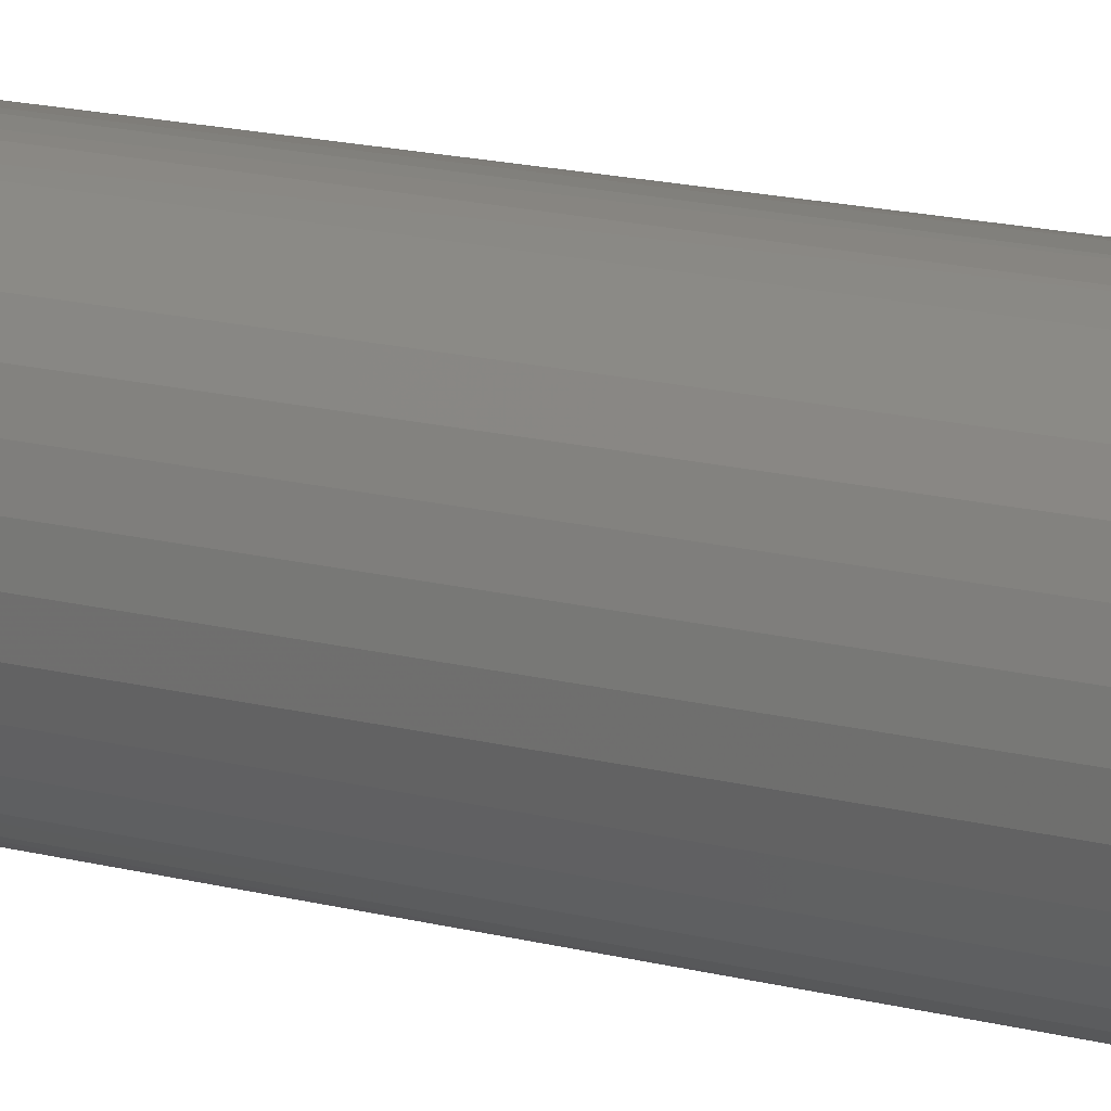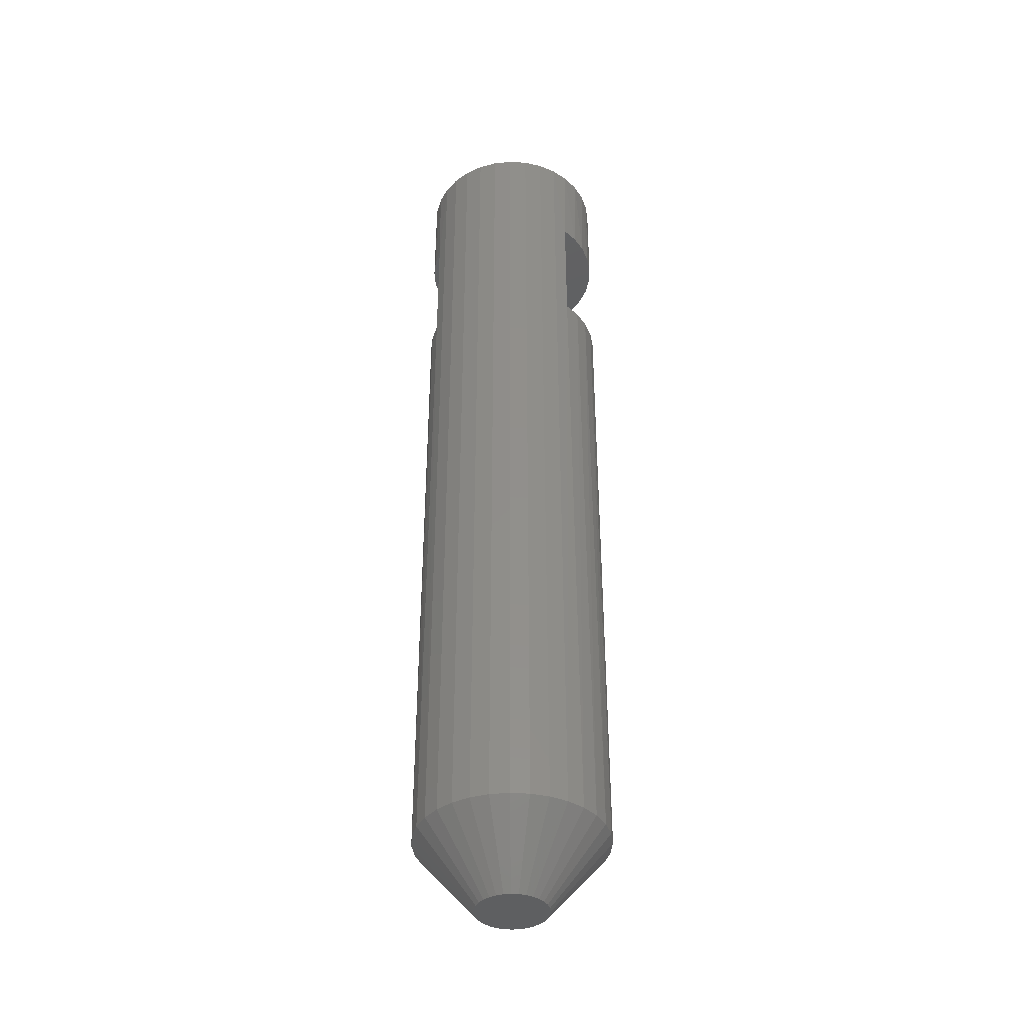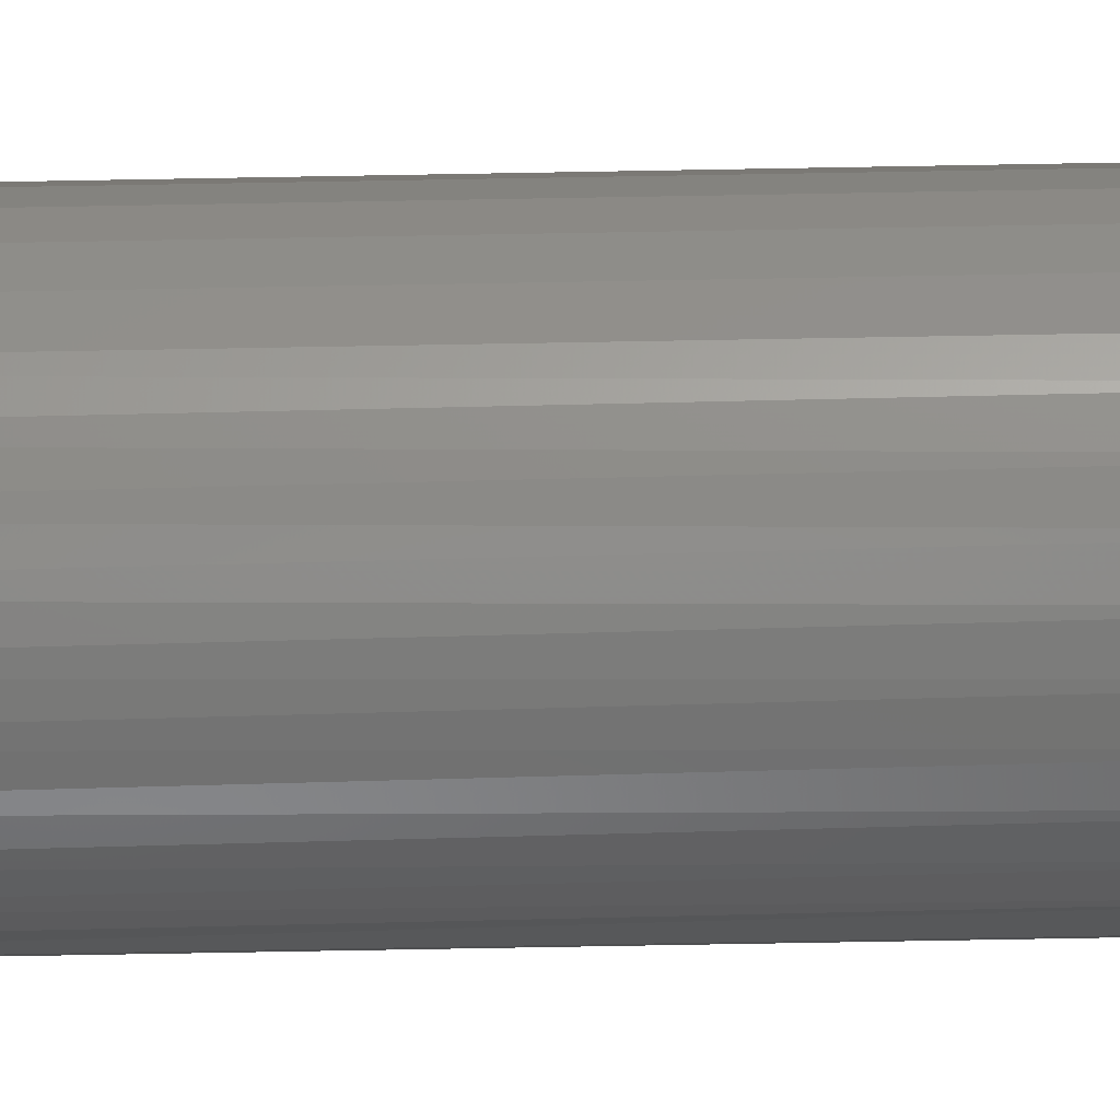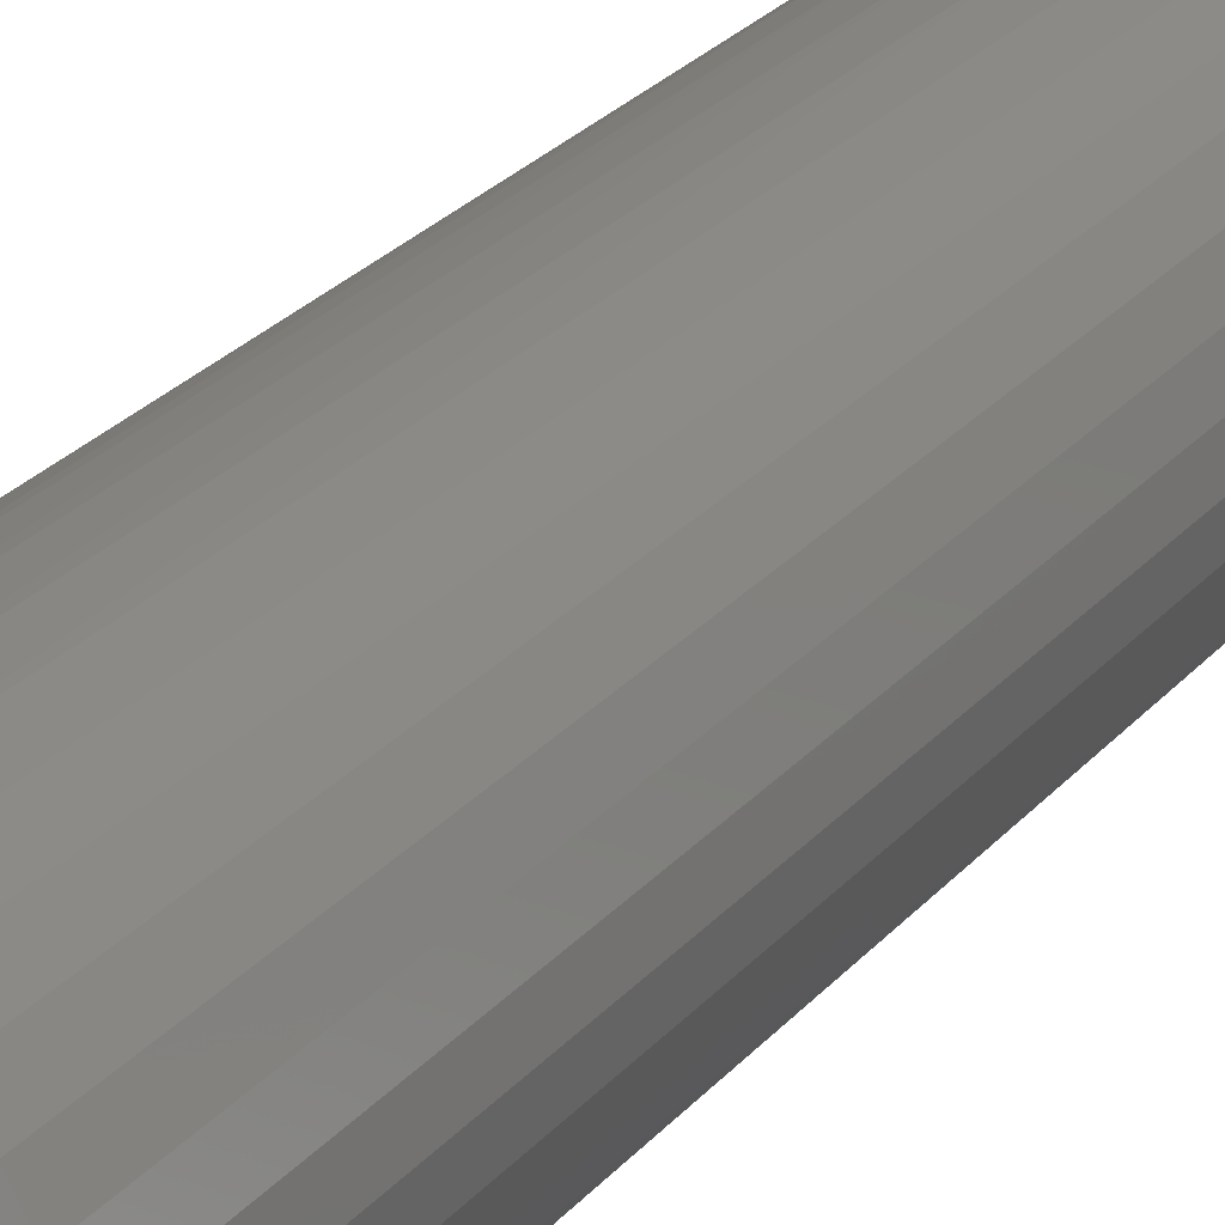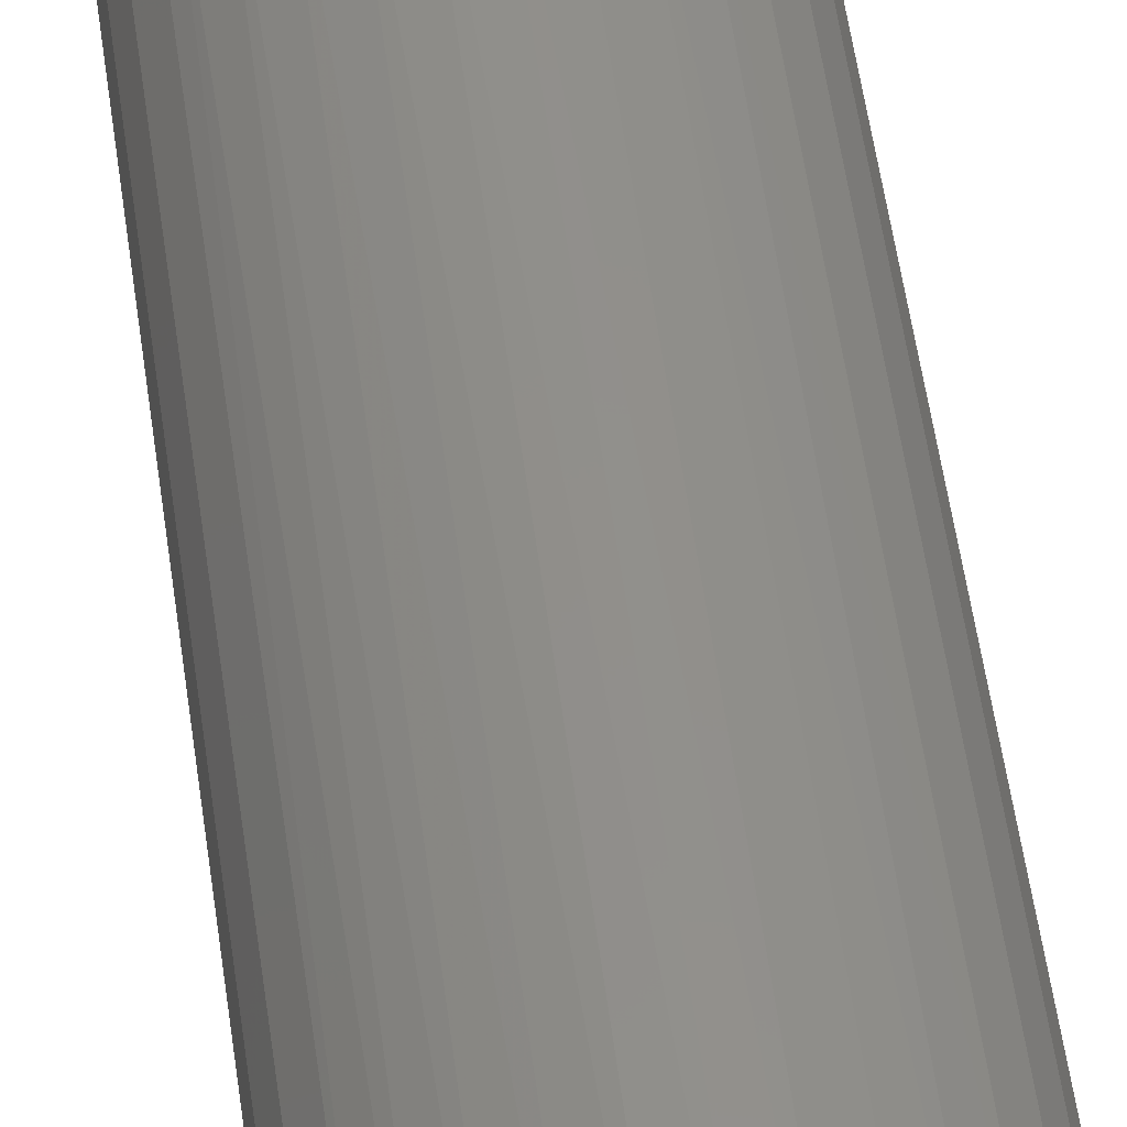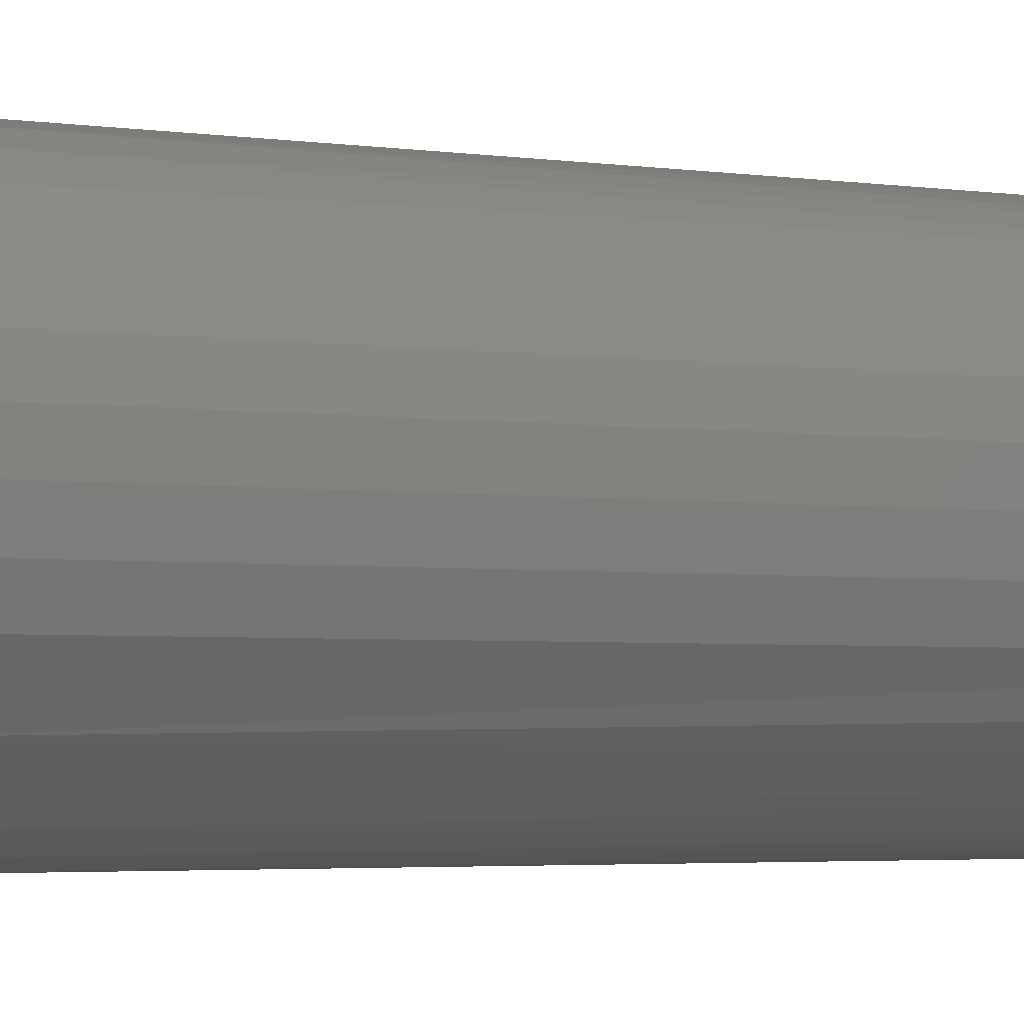
<metadata>
{"format":"stl","ext":"stl","renderer":"f3d","projection":"perspective","resolution":1024,"background":"white","views":[{"elev":15.5,"azim":-60.6,"up":"+Y"},{"elev":-39.5,"azim":-77.4,"up":"+Z"},{"elev":-77.5,"azim":-89.0,"up":"+Y"},{"elev":21.6,"azim":-153.6,"up":"+Y"},{"elev":51.6,"azim":172.4,"up":"+Y"},{"elev":-1.9,"azim":48.5,"up":"+Y"}]}
</metadata>
<code>
# stl→obj: 145 verts, 290 faces
v 0.006498 0.07438 0.5703
v -0.007563 0.07487 0.5703
v -0.02147 0.07272 0.5703
v 0.02022 0.07127 0.5703
v -0.03473 0.06802 0.5703
v 0.03312 0.06566 0.5703
v 0.02022 -0.07127 0.5703
v 0.03312 -0.06566 0.5703
v -0.03473 -0.06802 0.5703
v -0.02147 -0.07272 0.5703
v -0.007563 -0.07487 0.5703
v 0.006498 -0.07438 0.5703
v -0.04688 -0.06092 0.5703
v 0.04475 -0.05773 0.5703
v 0.05469 -0.04778 0.5703
v 0.05469 0.04778 0.5703
v -0.04688 0.06092 0.5703
v 0.04475 0.05773 0.5703
v 0.05469 -0.04778 0.6719
v 0.05469 0.04778 0.6719
v -0.02147 0.07272 0.6719
v -0.007563 0.07487 0.6719
v 0.006498 0.07438 0.6719
v 0.02022 0.07127 0.6719
v -0.03473 0.06802 0.6719
v 0.03312 0.06566 0.6719
v -0.03473 -0.06802 0.6719
v 0.03312 -0.06566 0.6719
v 0.02022 -0.07127 0.6719
v -0.02147 -0.07272 0.6719
v 0.006498 -0.07438 0.6719
v -0.007563 -0.07487 0.6719
v -0.04688 0.06092 0.6719
v 0.04475 0.05773 0.6719
v -0.04688 -0.06092 0.6719
v 0.04475 -0.05773 0.6719
v -0.07812 9.185e-18 0.75
v -0.07668 0.01463 0.6211
v -0.07812 9.185e-18 0.05469
v -0.04479 0.06236 0.05469
v -0.03183 0.06929 0.05469
v -0.01776 0.07356 0.05469
v -0.003125 0.075 0.05469
v 0.01151 0.07356 0.05469
v 0.02558 0.06929 0.05469
v 0.03854 0.06236 0.05469
v 0.04991 0.05303 0.05469
v -0.04479 0.06236 0.75
v -0.03183 0.06929 0.75
v -0.01776 0.07356 0.75
v -0.003125 0.075 0.75
v 0.01151 0.07356 0.75
v 0.02558 0.06929 0.75
v 0.03854 0.06236 0.75
v 0.04991 0.05303 0.75
v -0.05616 0.05303 0.6211
v -0.05616 0.05303 0.75
v 0.05924 0.04167 0.75
v 0.05924 0.04167 0.6211
v 0.05924 0.04167 0.05469
v -0.05616 0.05303 0.05469
v 0.07187 0 0.75
v 0.07187 -1.837e-17 0.05469
v 0.07043 0.01463 0.6211
v 0.07043 0.01463 0.05469
v 0.06617 0.0287 0.6211
v 0.06617 0.0287 0.05469
v -0.06549 0.04167 0.6211
v -0.06549 0.04167 0.05469
v -0.07242 0.0287 0.6211
v -0.07242 0.0287 0.05469
v -0.07668 0.01463 0.05469
v -0.06549 0.04167 0.75
v -0.07242 0.0287 0.75
v -0.07668 0.01463 0.75
v 0.06617 0.0287 0.75
v 0.07043 0.01463 0.75
v 0.07043 -0.01463 0.6211
v 0.07043 -0.01463 0.75
v 0.07043 -0.01463 0.05469
v 0.03854 -0.06236 0.05469
v 0.04991 -0.05303 0.05469
v 0.02558 -0.06929 0.05469
v 0.01151 -0.07356 0.05469
v -0.003125 -0.075 0.05469
v -0.01776 -0.07356 0.05469
v -0.03183 -0.06929 0.05469
v -0.04479 -0.06236 0.05469
v 0.06617 -0.0287 0.6211
v 0.06617 -0.0287 0.75
v 0.05924 -0.04167 0.75
v 0.04991 -0.05303 0.75
v 0.03854 -0.06236 0.75
v 0.02558 -0.06929 0.75
v 0.01151 -0.07356 0.75
v -0.003125 -0.075 0.75
v -0.01776 -0.07356 0.75
v -0.03183 -0.06929 0.75
v -0.04479 -0.06236 0.75
v -0.05616 -0.05303 0.75
v -0.05616 -0.05303 0.6211
v -0.05616 -0.05303 0.05469
v 0.05924 -0.04167 0.05469
v 0.06617 -0.0287 0.05469
v -0.07668 -0.01463 0.6211
v -0.07668 -0.01463 0.05469
v -0.07242 -0.0287 0.6211
v -0.07242 -0.0287 0.05469
v -0.06549 -0.04167 0.6211
v -0.06549 -0.04167 0.05469
v -0.06549 -0.04167 0.75
v -0.07242 -0.0287 0.75
v -0.07668 -0.01463 0.75
v -0.01389 0.02598 0
v -0.008612 0.02758 0
v -0.003125 0.02813 0
v 0.002362 0.02758 0
v 0.007638 0.02598 0
v -0.01875 0.02339 0
v 0.0125 0.02339 0
v -0.02301 0.01989 0
v 0.01676 0.01989 0
v -0.02651 0.01563 0
v 0.02026 0.01563 0
v -0.02911 0.01076 0
v 0.02286 0.01076 0
v -0.03071 0.005487 0
v 0.02446 0.005487 0
v 0.02286 -0.01076 0
v -0.02911 -0.01076 0
v 0.02446 -0.005487 0
v -0.02651 -0.01563 0
v 0.02026 -0.01563 0
v -0.02301 -0.01989 0
v 0.01676 -0.01989 0
v -0.01875 -0.02339 0
v 0.0125 -0.02339 0
v -0.01389 -0.02598 0
v 0.007638 -0.02598 0
v -0.008612 -0.02758 0
v -0.003125 -0.02813 0
v 0.002362 -0.02758 0
v -0.03071 -0.005487 0
v -0.03125 2.177e-09 0
v 0.025 -2.552e-18 0
f 1 2 3
f 1 3 4
f 4 3 5
f 4 5 6
f 7 8 9
f 9 10 7
f 7 10 11
f 7 11 12
f 13 9 8
f 13 8 14
f 13 14 15
f 13 15 16
f 13 16 17
f 17 16 18
f 17 18 6
f 17 6 5
f 15 19 16
f 16 19 20
f 21 22 23
f 23 24 21
f 25 21 24
f 24 26 25
f 27 28 29
f 27 29 30
f 30 29 31
f 30 31 32
f 33 25 26
f 33 26 34
f 33 34 20
f 33 20 19
f 33 19 35
f 35 19 36
f 35 36 28
f 35 28 27
f 35 13 33
f 33 13 17
f 37 38 39
f 40 5 41
f 41 5 3
f 41 3 42
f 42 3 2
f 42 2 43
f 43 2 1
f 43 1 44
f 44 1 4
f 44 4 45
f 45 4 6
f 45 6 46
f 46 6 18
f 46 18 47
f 48 49 25
f 21 25 49
f 49 50 21
f 22 21 50
f 50 51 22
f 23 22 51
f 51 52 23
f 24 23 52
f 52 53 24
f 26 24 53
f 53 54 26
f 34 26 54
f 54 55 34
f 33 56 57
f 33 57 48
f 33 48 25
f 20 34 55
f 20 55 58
f 20 58 59
f 16 20 59
f 16 59 60
f 16 60 47
f 16 47 18
f 17 5 40
f 17 40 61
f 17 61 56
f 17 56 33
f 62 63 64
f 64 63 65
f 64 65 66
f 66 65 67
f 66 67 59
f 59 67 60
f 56 61 68
f 68 61 69
f 68 69 70
f 70 69 71
f 70 71 38
f 38 71 72
f 38 72 39
f 57 56 73
f 73 56 68
f 73 68 74
f 74 68 70
f 74 70 75
f 75 70 38
f 75 38 37
f 59 58 66
f 66 58 76
f 66 76 64
f 64 76 77
f 64 77 62
f 62 78 63
f 62 79 78
f 63 78 80
f 81 82 14
f 14 8 81
f 83 81 8
f 8 7 83
f 84 83 7
f 7 12 84
f 85 84 12
f 12 11 85
f 86 85 11
f 11 10 86
f 87 86 10
f 10 9 87
f 88 87 9
f 89 90 91
f 36 92 93
f 36 93 28
f 28 93 94
f 28 94 29
f 29 94 95
f 29 95 31
f 31 95 96
f 31 96 32
f 32 96 97
f 32 97 30
f 30 97 98
f 30 98 27
f 27 98 99
f 35 27 99
f 35 99 100
f 35 100 101
f 13 35 101
f 13 101 102
f 13 102 88
f 13 88 9
f 15 14 82
f 15 82 103
f 15 103 104
f 15 104 89
f 19 15 89
f 19 89 91
f 19 91 92
f 19 92 36
f 37 39 105
f 105 39 106
f 105 106 107
f 107 106 108
f 107 108 109
f 109 108 110
f 109 110 101
f 101 110 102
f 79 90 78
f 78 90 89
f 78 89 80
f 80 89 104
f 101 100 109
f 109 100 111
f 109 111 107
f 107 111 112
f 107 112 105
f 105 112 113
f 105 113 37
f 114 115 116
f 114 116 117
f 118 114 117
f 119 114 118
f 120 119 118
f 121 119 120
f 122 121 120
f 123 121 122
f 124 123 122
f 125 123 124
f 126 125 124
f 127 125 126
f 128 127 126
f 129 130 131
f 132 130 129
f 133 132 129
f 134 132 133
f 135 134 133
f 136 134 135
f 137 136 135
f 138 136 137
f 139 138 137
f 140 138 139
f 141 140 139
f 142 141 139
f 130 143 131
f 131 143 144
f 131 144 145
f 145 144 127
f 145 127 128
f 144 106 39
f 144 143 106
f 63 131 145
f 63 80 131
f 130 108 106
f 130 106 143
f 132 102 110
f 110 108 132
f 132 108 130
f 138 87 88
f 138 88 136
f 88 134 136
f 140 85 86
f 86 87 140
f 140 87 138
f 139 83 84
f 139 84 142
f 84 141 142
f 137 82 81
f 81 83 137
f 137 83 139
f 129 104 103
f 129 103 133
f 103 135 133
f 80 104 131
f 131 104 129
f 102 132 134
f 134 88 102
f 85 140 141
f 141 84 85
f 82 137 135
f 135 103 82
f 145 65 63
f 145 128 65
f 39 127 144
f 39 72 127
f 126 67 65
f 126 65 128
f 124 47 60
f 60 67 124
f 124 67 126
f 118 45 46
f 118 46 120
f 46 122 120
f 117 43 44
f 44 45 117
f 117 45 118
f 114 41 42
f 114 42 115
f 42 116 115
f 119 61 40
f 40 41 119
f 119 41 114
f 125 71 69
f 125 69 123
f 69 121 123
f 72 71 127
f 127 71 125
f 47 124 122
f 122 46 47
f 43 117 116
f 116 42 43
f 61 119 121
f 121 69 61
f 50 52 51
f 52 50 49
f 52 49 53
f 53 49 48
f 53 48 54
f 54 48 57
f 54 57 55
f 92 99 93
f 93 99 98
f 93 98 94
f 94 98 97
f 94 97 95
f 95 97 96
f 55 57 58
f 58 57 73
f 58 73 76
f 76 73 74
f 76 74 77
f 77 74 75
f 77 75 62
f 62 75 37
f 62 37 79
f 79 37 113
f 79 113 90
f 90 113 112
f 90 112 91
f 91 112 111
f 91 111 92
f 92 111 100
f 92 100 99

</code>
